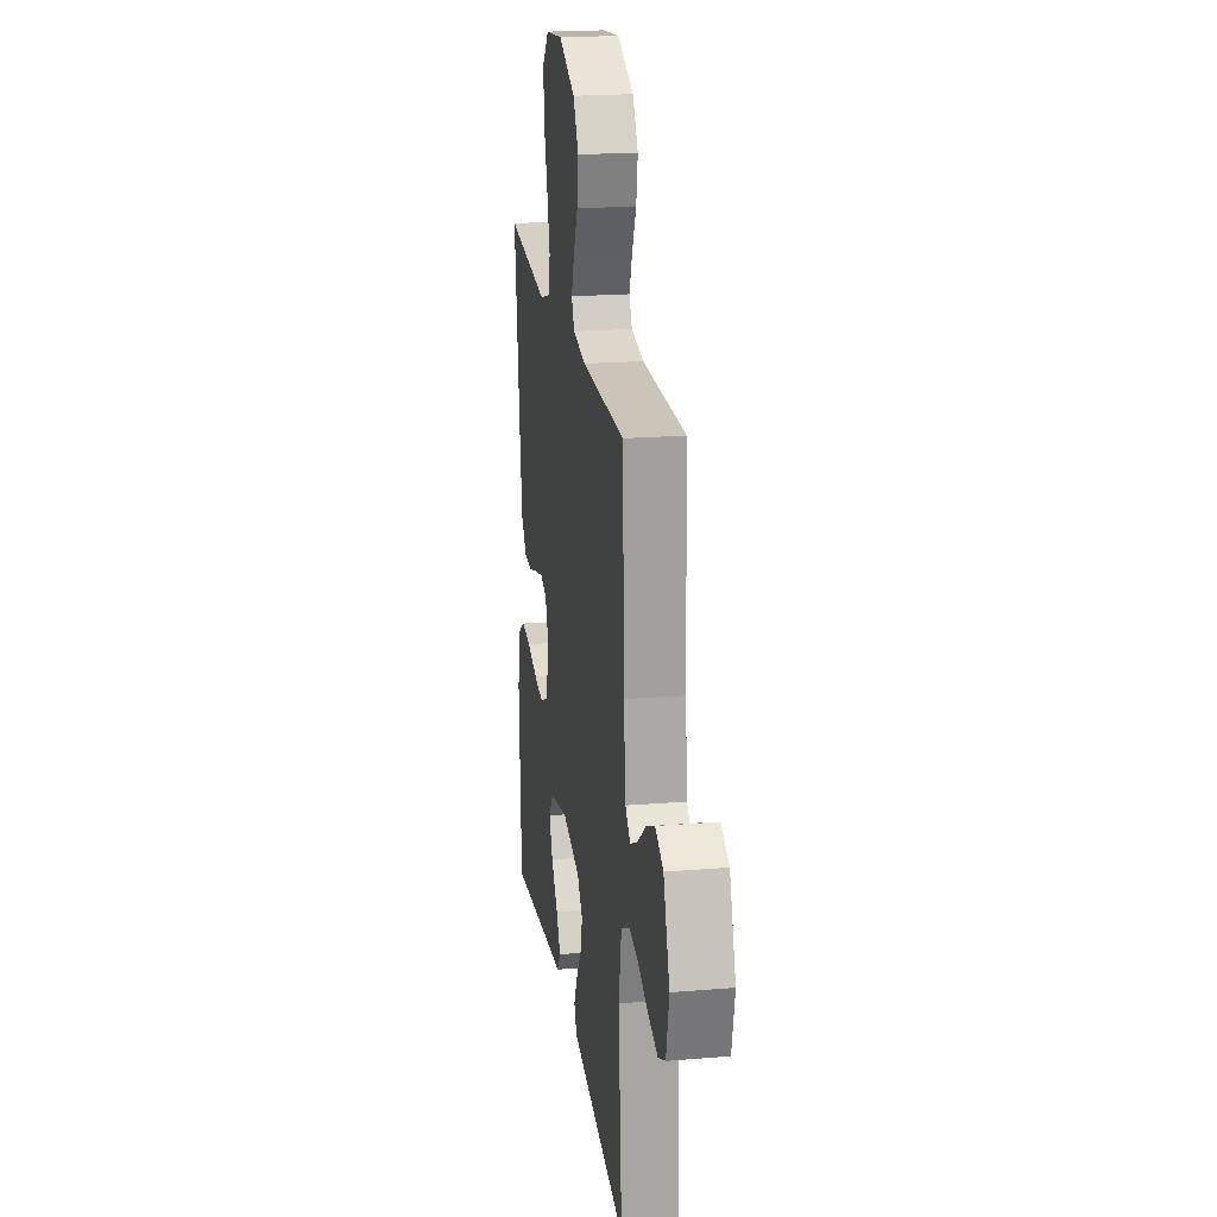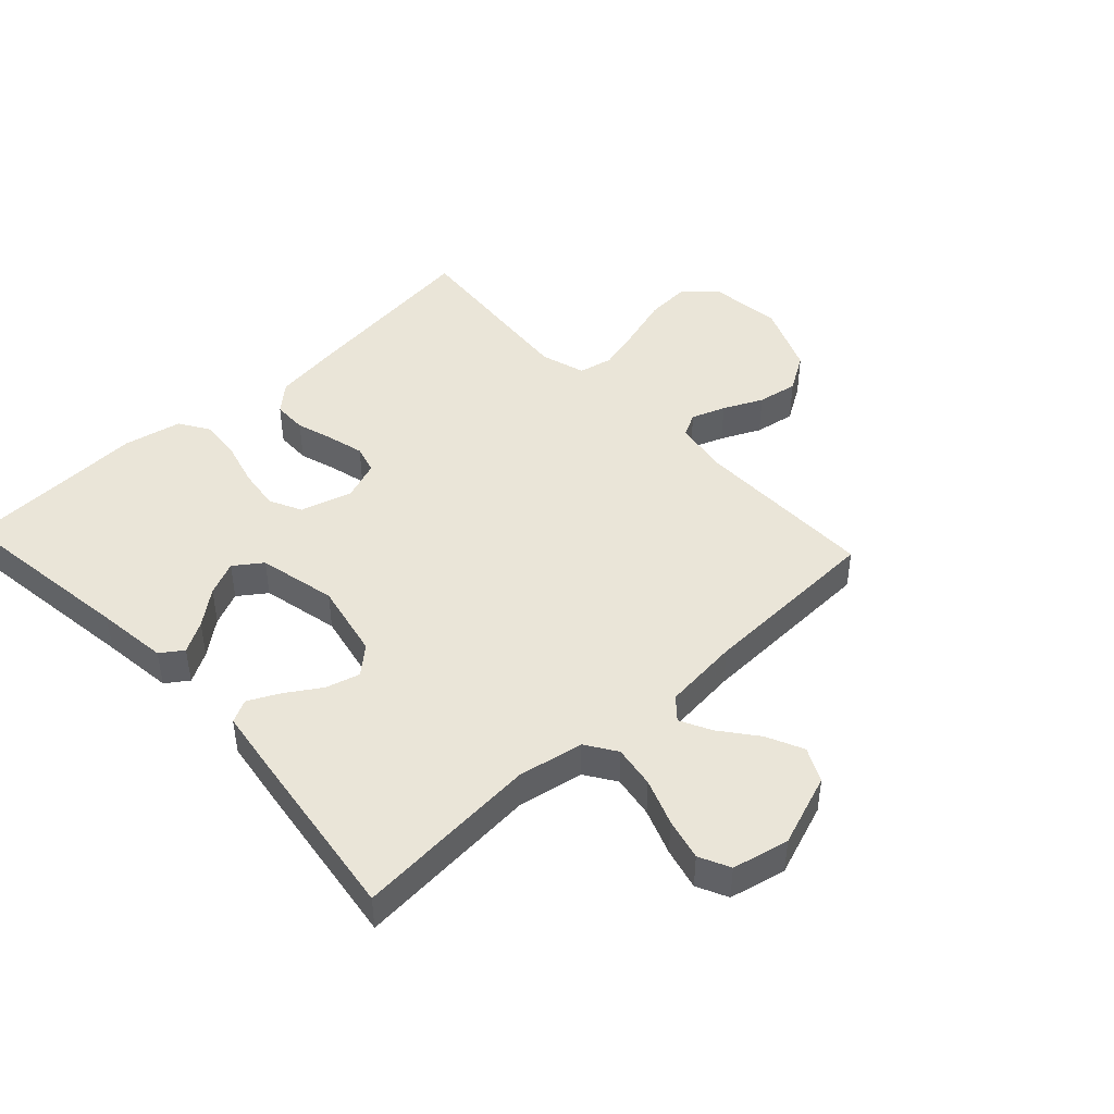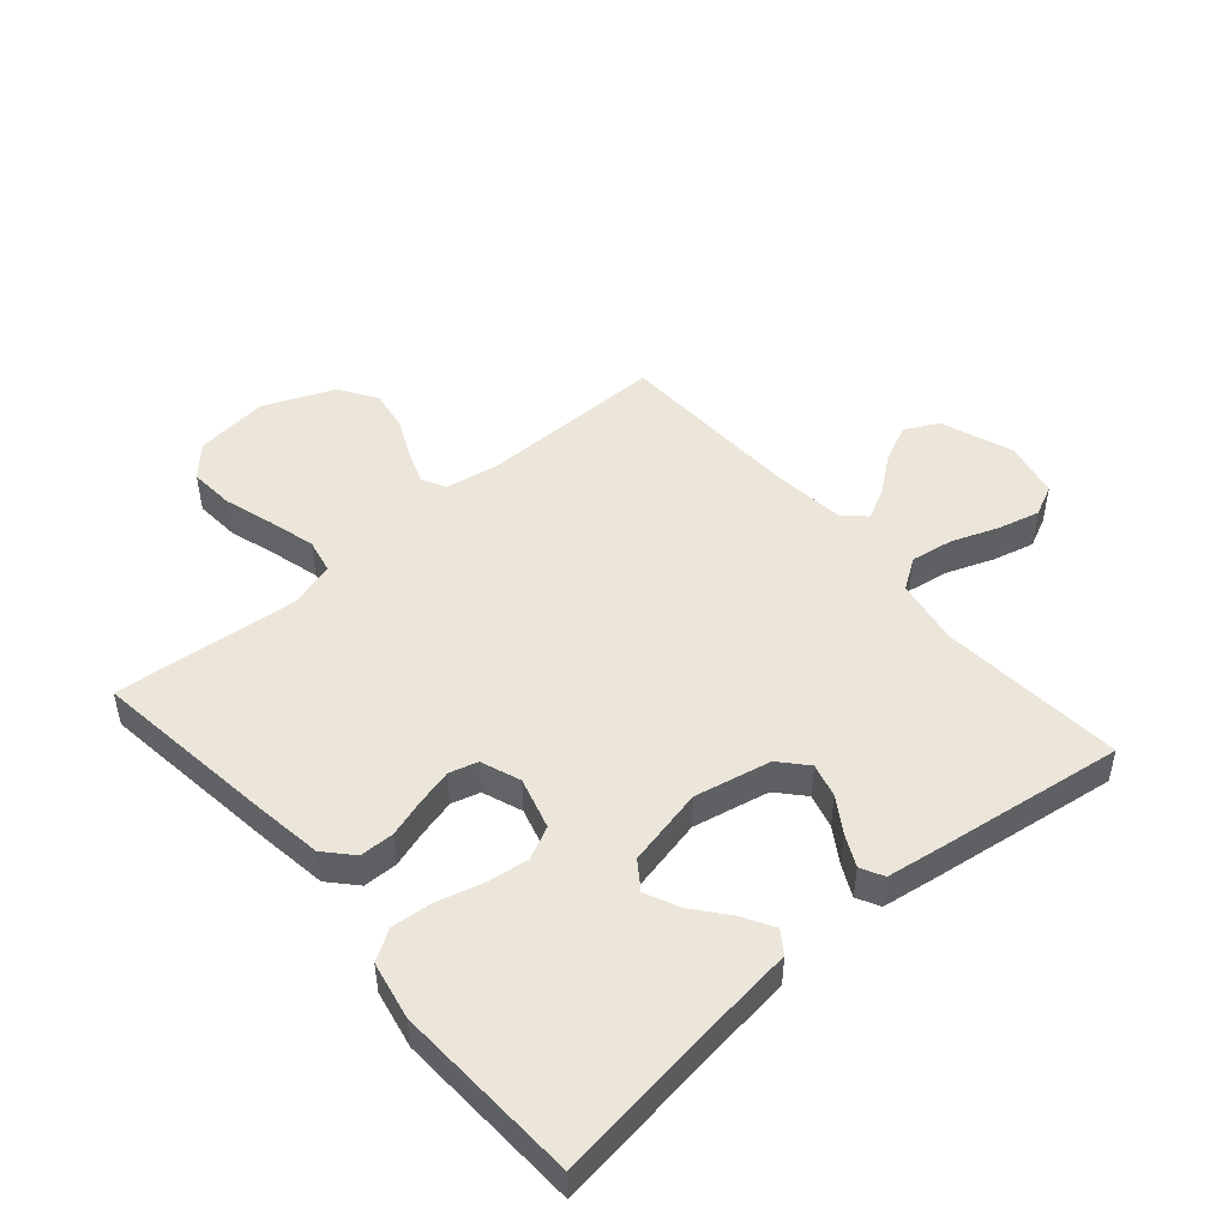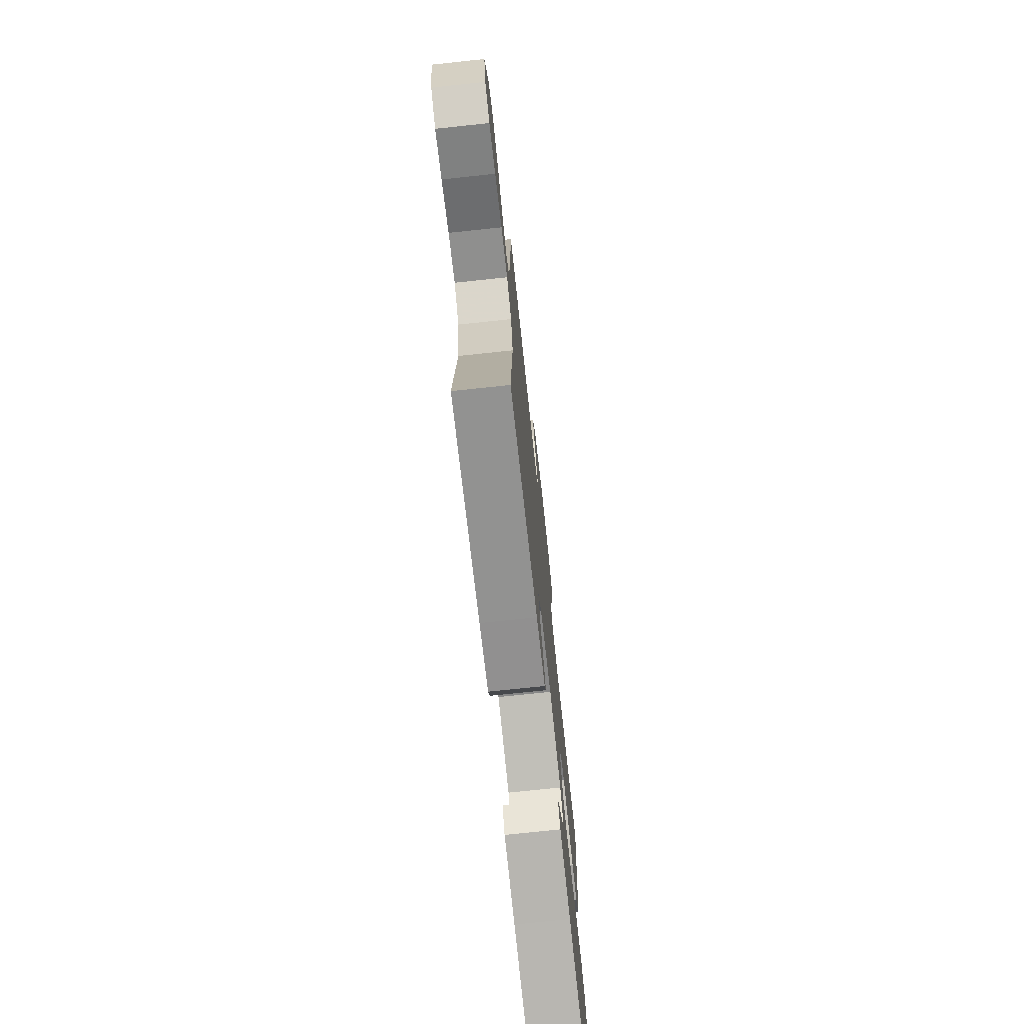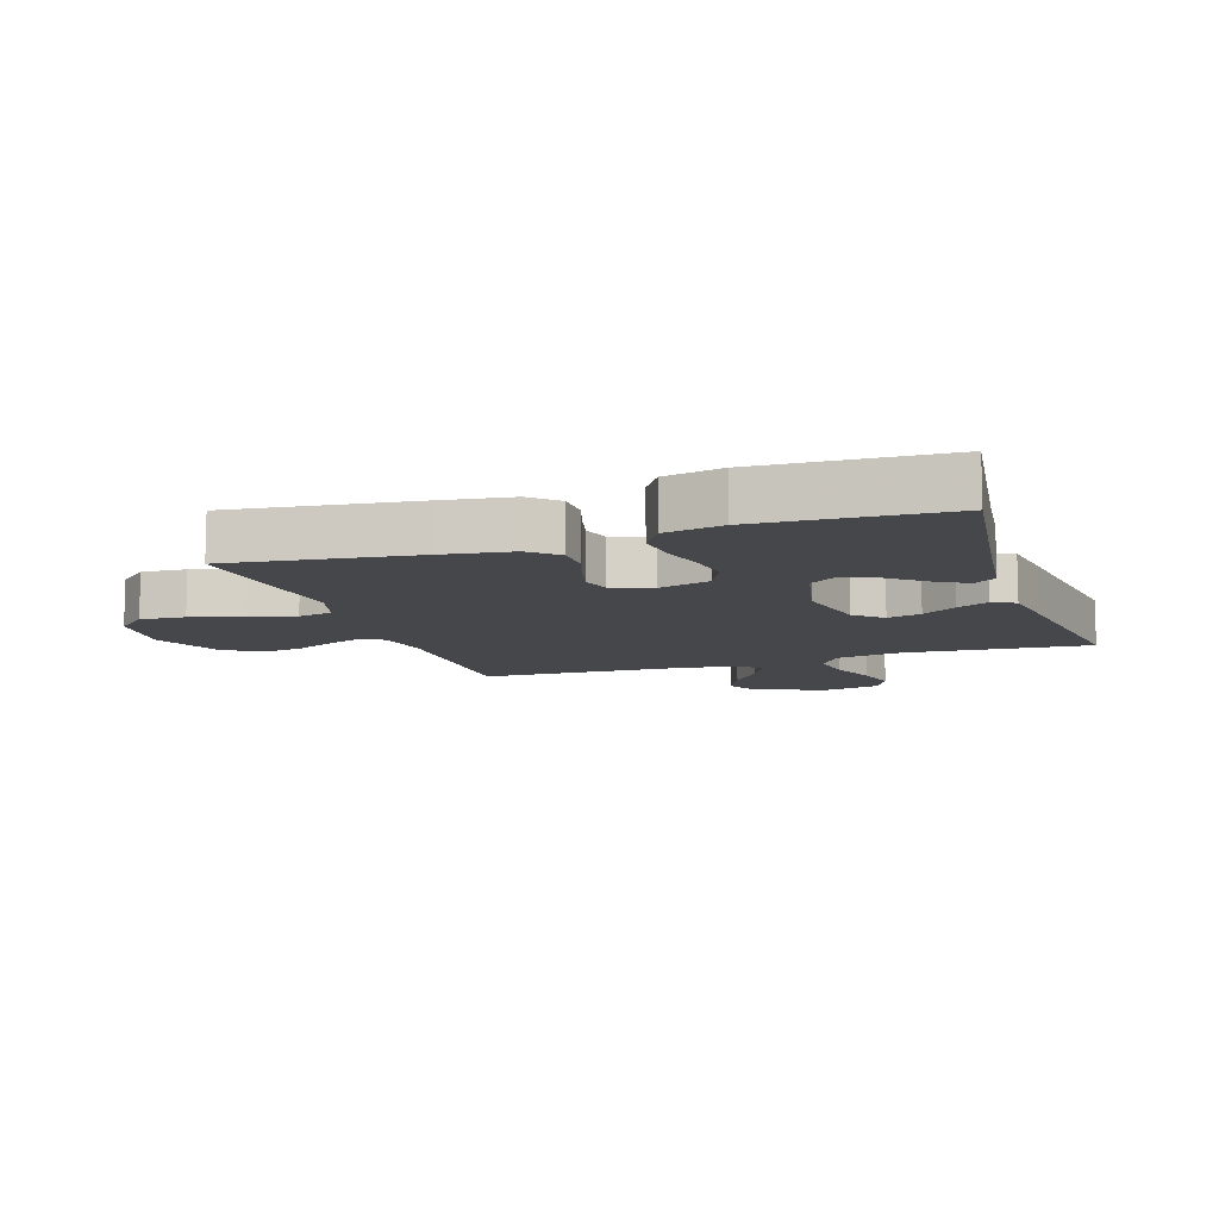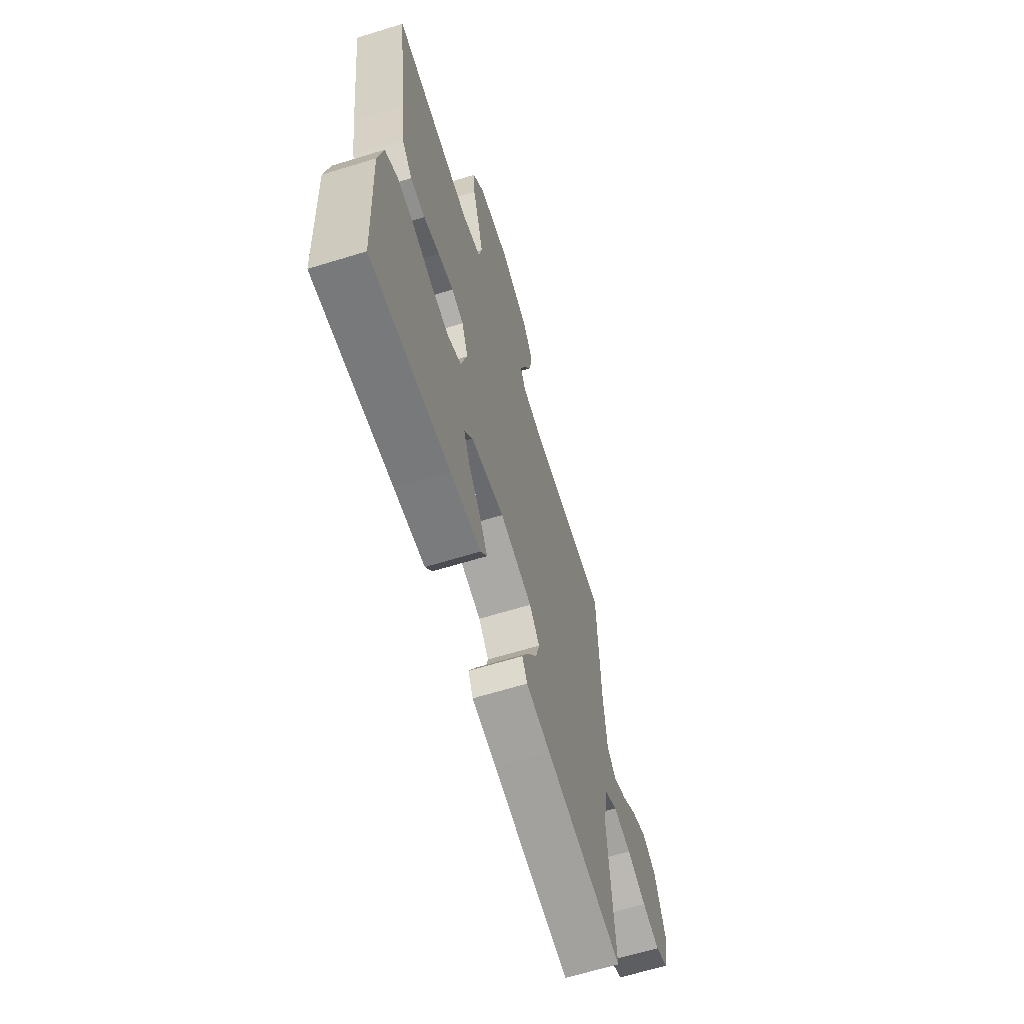
<metadata>
{"format":"obj","ext":"obj","renderer":"f3d","projection":"perspective","resolution":1024,"background":"white","views":[{"elev":20.8,"azim":-98.4,"up":"+Z"},{"elev":45.0,"azim":-132.9,"up":"+Y"},{"elev":48.5,"azim":139.2,"up":"+Y"},{"elev":-74.1,"azim":-83.9,"up":"+Z"},{"elev":-10.3,"azim":108.4,"up":"+Y"},{"elev":-64.7,"azim":107.2,"up":"+Z"}]}
</metadata>
<code>
v -0.5 0.07 0.5
v -0.2 0.07 0.498
v -0.112 0.07 0.513
v -0.092 0.07 0.551
v -0.112 0.07 0.606
v -0.142 0.07 0.67
v -0.153 0.07 0.736
v -0.115 0.07 0.797
v 0 0.07 0.845
v 0.12 0.07 0.831
v 0.165 0.07 0.781
v 0.16 0.07 0.708
v 0.135 0.07 0.626
v 0.115 0.07 0.551
v 0.127 0.07 0.495
v 0.2 0.07 0.473
v 0.5 0.07 0.5
v 0.462 0.07 0.2
v 0.446 0.07 0.088
v 0.406 0.07 0.044
v 0.35 0.07 0.043
v 0.289 0.07 0.062
v 0.23 0.07 0.077
v 0.184 0.07 0.064
v 0.16 0.07 0
v 0.184 0.07 -0.084
v 0.237 0.07 -0.11
v 0.305 0.07 -0.101
v 0.379 0.07 -0.081
v 0.446 0.07 -0.075
v 0.495 0.07 -0.106
v 0.514 0.07 -0.2
v 0.5 0.07 -0.5
v 0.2 0.07 -0.46
v 0.084 0.07 -0.446
v 0.059 0.07 -0.41
v 0.088 0.07 -0.36
v 0.134 0.07 -0.303
v 0.159 0.07 -0.248
v 0.127 0.07 -0.203
v 0 0.07 -0.175
v -0.124 0.07 -0.201
v -0.163 0.07 -0.245
v -0.148 0.07 -0.3
v -0.112 0.07 -0.356
v -0.087 0.07 -0.407
v -0.106 0.07 -0.444
v -0.2 0.07 -0.458
v -0.5 0.07 -0.5
v -0.476 0.07 -0.2
v -0.495 0.07 -0.093
v -0.545 0.07 -0.06
v -0.614 0.07 -0.071
v -0.689 0.07 -0.099
v -0.757 0.07 -0.116
v -0.807 0.07 -0.092
v -0.827 0.07 0
v -0.784 0.07 0.118
v -0.729 0.07 0.145
v -0.669 0.07 0.117
v -0.61 0.07 0.071
v -0.559 0.07 0.045
v -0.524 0.07 0.076
v -0.511 0.07 0.2
v -0.5 0 0.5
v -0.2 0 0.498
v -0.112 0 0.513
v -0.092 0 0.551
v -0.112 0 0.606
v -0.142 0 0.67
v -0.153 0 0.736
v -0.115 0 0.797
v 0 0 0.845
v 0.12 0 0.831
v 0.165 0 0.781
v 0.16 0 0.708
v 0.135 0 0.626
v 0.115 0 0.551
v 0.127 0 0.495
v 0.2 0 0.473
v 0.5 0 0.5
v 0.462 0 0.2
v 0.446 0 0.088
v 0.406 0 0.044
v 0.35 0 0.043
v 0.289 0 0.062
v 0.23 0 0.077
v 0.184 0 0.064
v 0.16 0 0
v 0.184 0 -0.084
v 0.237 0 -0.11
v 0.305 0 -0.101
v 0.379 0 -0.081
v 0.446 0 -0.075
v 0.495 0 -0.106
v 0.514 0 -0.2
v 0.5 0 -0.5
v 0.2 0 -0.46
v 0.084 0 -0.446
v 0.059 0 -0.41
v 0.088 0 -0.36
v 0.134 0 -0.303
v 0.159 0 -0.248
v 0.127 0 -0.203
v 0 0 -0.175
v -0.124 0 -0.201
v -0.163 0 -0.245
v -0.148 0 -0.3
v -0.112 0 -0.356
v -0.087 0 -0.407
v -0.106 0 -0.444
v -0.2 0 -0.458
v -0.5 0 -0.5
v -0.476 0 -0.2
v -0.495 0 -0.093
v -0.545 0 -0.06
v -0.614 0 -0.071
v -0.689 0 -0.099
v -0.757 0 -0.116
v -0.807 0 -0.092
v -0.827 0 0
v -0.784 0 0.118
v -0.729 0 0.145
v -0.669 0 0.117
v -0.61 0 0.071
v -0.559 0 0.045
v -0.524 0 0.076
v -0.511 0 0.2
f 59 60 61
f 58 59 61
f 57 58 61
f 56 57 61
f 55 56 61
f 54 55 61
f 53 54 61
f 52 53 61 62
f 51 52 62 63
f 48 49 50
f 47 48 50
f 46 47 50
f 45 46 50
f 44 45 50
f 51 63 64
f 50 51 64
f 44 50 64
f 43 44 64
f 36 37 38
f 35 36 38
f 34 35 38
f 34 38 39
f 33 34 39
f 32 33 39
f 31 32 39
f 30 31 39
f 29 30 39
f 28 29 39
f 27 28 39 40
f 20 21 22
f 19 20 22
f 18 19 22
f 17 18 22
f 16 17 22
f 15 16 22 23
f 11 12 13
f 10 11 13
f 9 10 13
f 8 9 13
f 7 8 13
f 6 7 13
f 5 6 13
f 4 5 13 14
f 3 4 14 15
f 64 1 2
f 43 64 2
f 42 43 2
f 26 27 40 41
f 42 2 3
f 41 42 3
f 26 41 3
f 25 26 3
f 3 15 23 24
f 3 24 25
f 125 124 123
f 125 123 122
f 125 122 121
f 125 121 120
f 125 120 119
f 125 119 118
f 125 118 117
f 126 125 117 116
f 127 126 116 115
f 114 113 112
f 114 112 111
f 114 111 110
f 114 110 109
f 114 109 108
f 128 127 115
f 128 115 114
f 128 114 108
f 128 108 107
f 102 101 100
f 102 100 99
f 102 99 98
f 103 102 98
f 103 98 97
f 103 97 96
f 103 96 95
f 103 95 94
f 103 94 93
f 103 93 92
f 104 103 92 91
f 86 85 84
f 86 84 83
f 86 83 82
f 86 82 81
f 86 81 80
f 87 86 80 79
f 77 76 75
f 77 75 74
f 77 74 73
f 77 73 72
f 77 72 71
f 77 71 70
f 77 70 69
f 78 77 69 68
f 79 78 68 67
f 66 65 128
f 66 128 107
f 66 107 106
f 105 104 91 90
f 67 66 106
f 67 106 105
f 67 105 90
f 67 90 89
f 88 87 79 67
f 89 88 67
f 1 65 66 2
f 2 66 67 3
f 3 67 68 4
f 4 68 69 5
f 5 69 70 6
f 6 70 71 7
f 7 71 72 8
f 8 72 73 9
f 9 73 74 10
f 10 74 75 11
f 11 75 76 12
f 12 76 77 13
f 13 77 78 14
f 14 78 79 15
f 15 79 80 16
f 16 80 81 17
f 17 81 82 18
f 18 82 83 19
f 19 83 84 20
f 20 84 85 21
f 21 85 86 22
f 22 86 87 23
f 23 87 88 24
f 24 88 89 25
f 25 89 90 26
f 26 90 91 27
f 27 91 92 28
f 28 92 93 29
f 29 93 94 30
f 30 94 95 31
f 31 95 96 32
f 32 96 97 33
f 33 97 98 34
f 34 98 99 35
f 35 99 100 36
f 36 100 101 37
f 37 101 102 38
f 38 102 103 39
f 39 103 104 40
f 40 104 105 41
f 41 105 106 42
f 42 106 107 43
f 43 107 108 44
f 44 108 109 45
f 45 109 110 46
f 46 110 111 47
f 47 111 112 48
f 48 112 113 49
f 49 113 114 50
f 50 114 115 51
f 51 115 116 52
f 52 116 117 53
f 53 117 118 54
f 54 118 119 55
f 55 119 120 56
f 56 120 121 57
f 57 121 122 58
f 58 122 123 59
f 59 123 124 60
f 60 124 125 61
f 61 125 126 62
f 62 126 127 63
f 63 127 128 64
f 64 128 65 1

</code>
